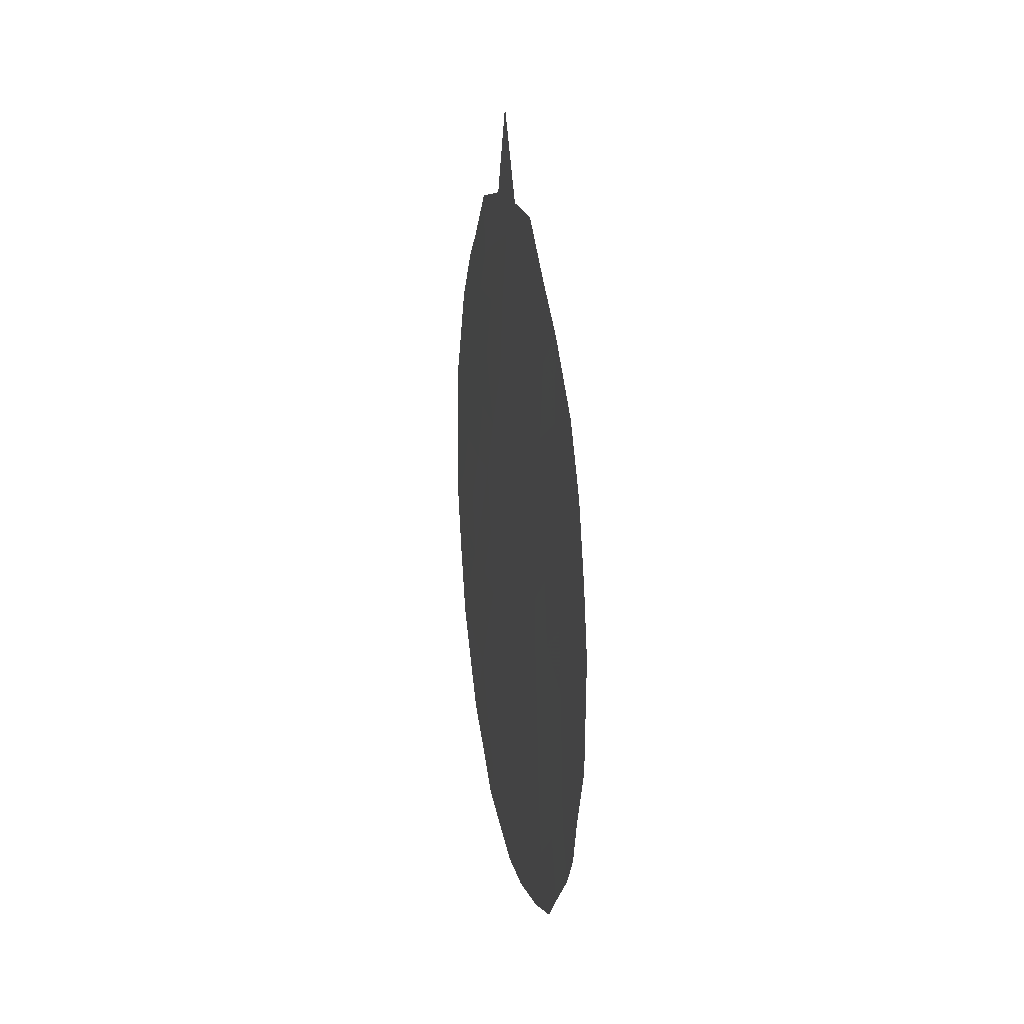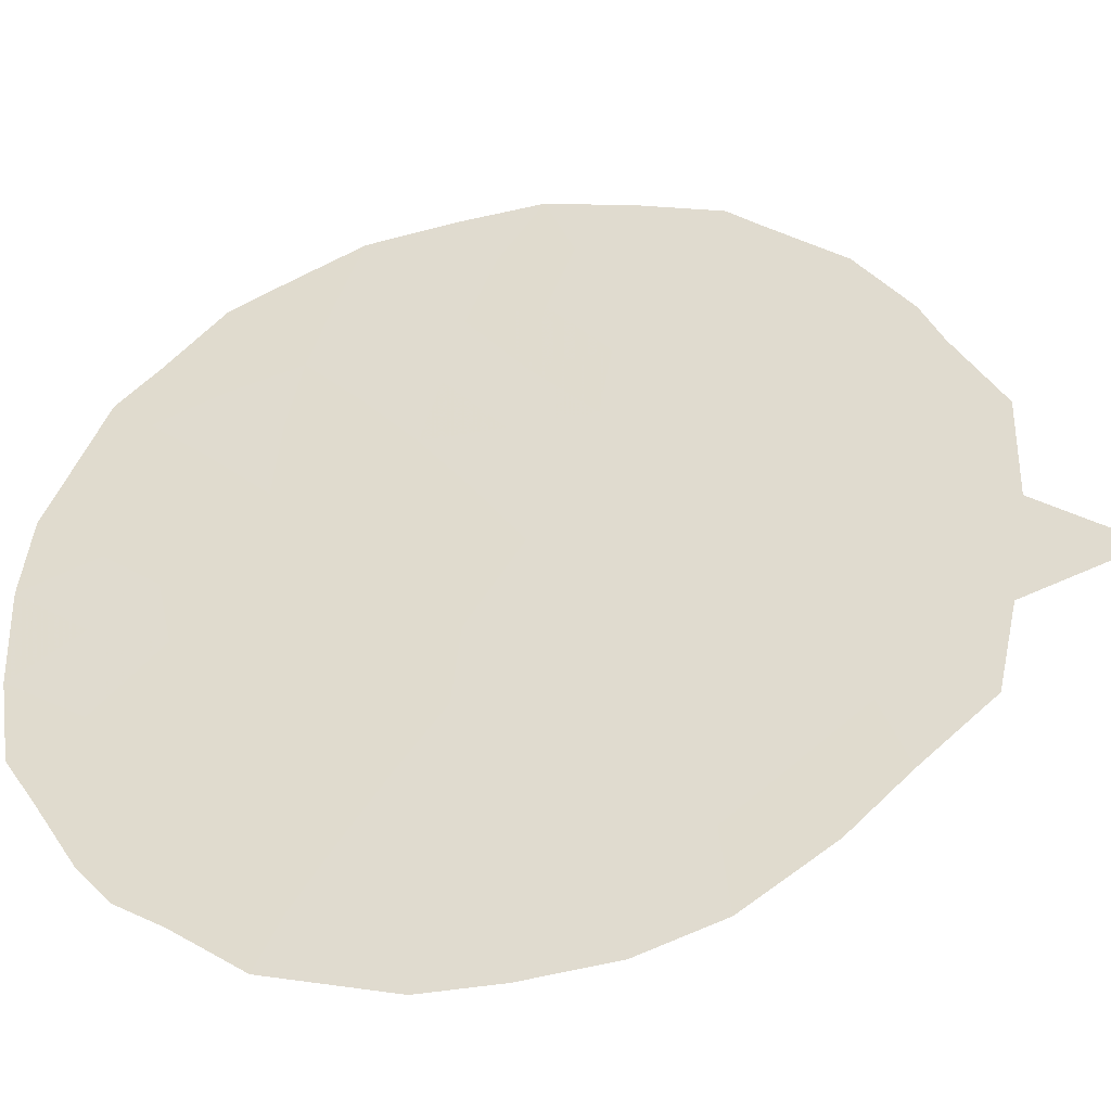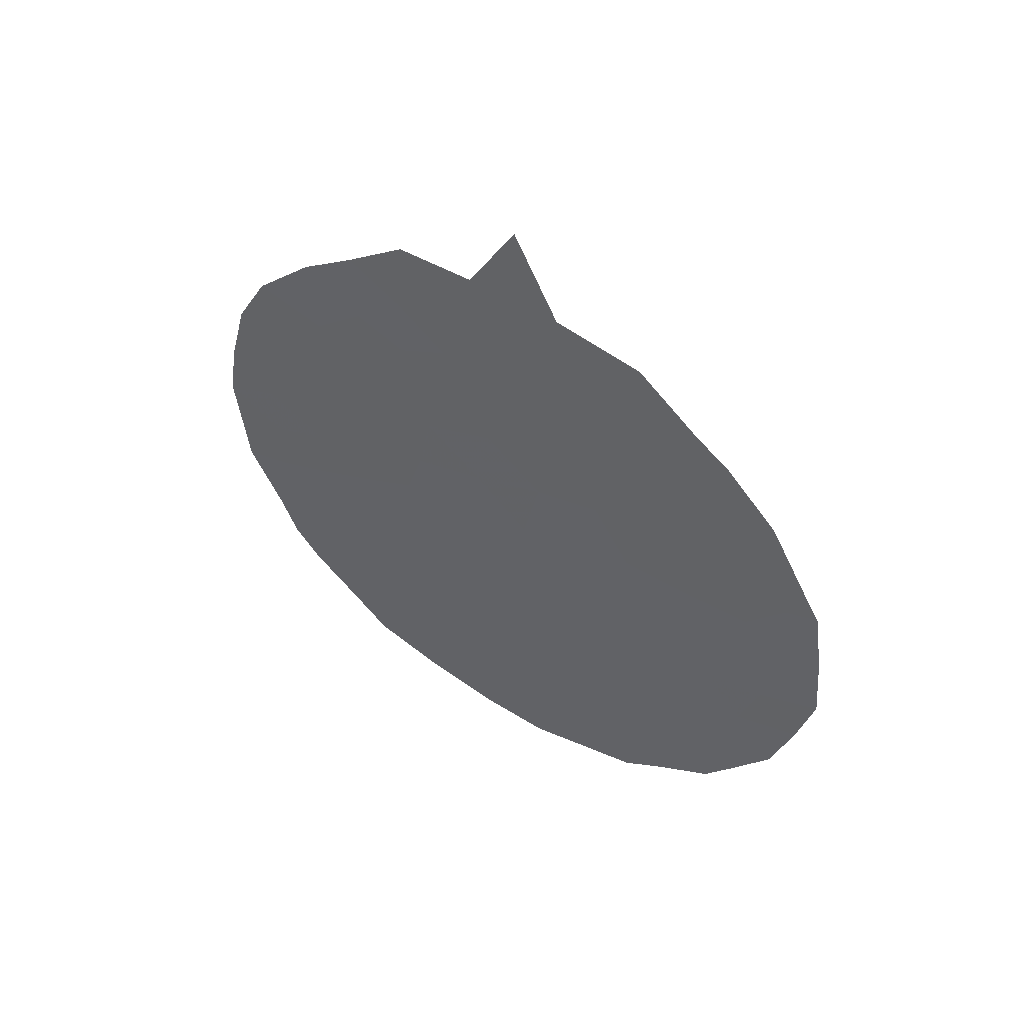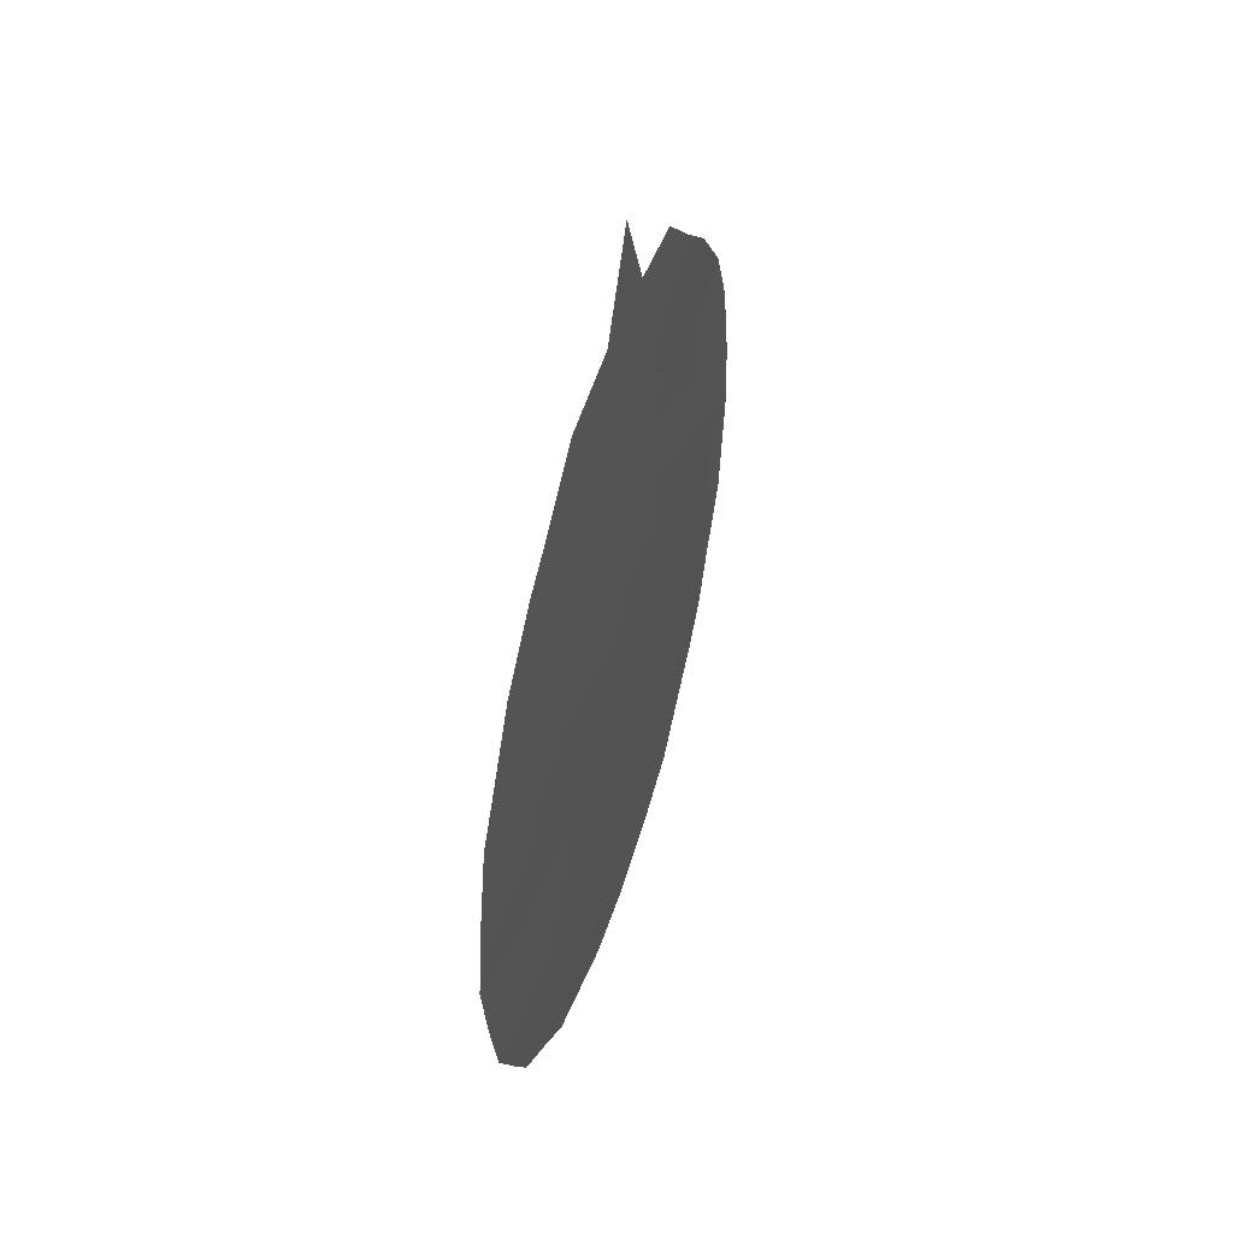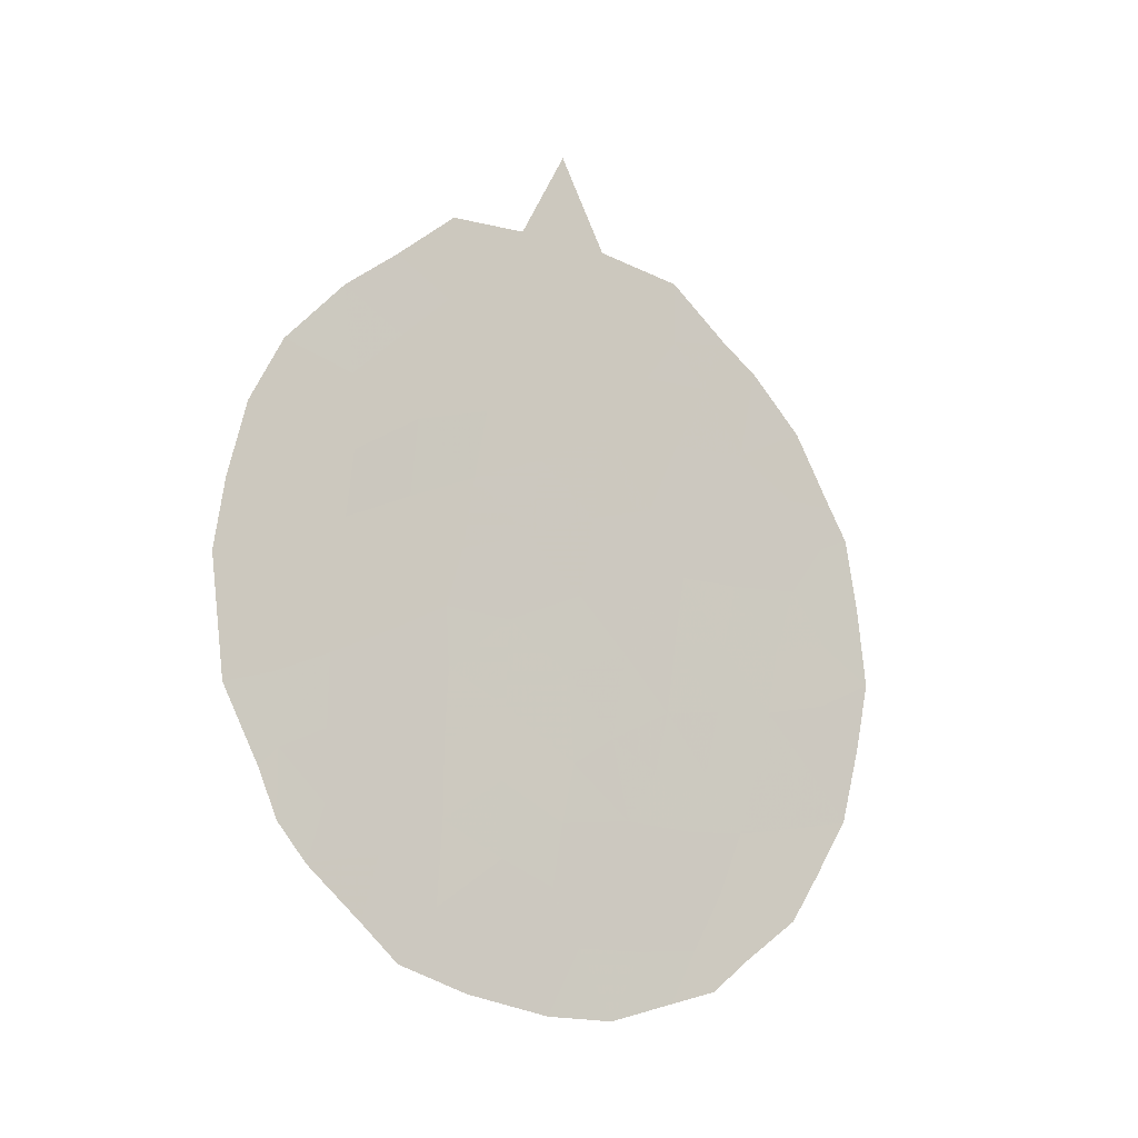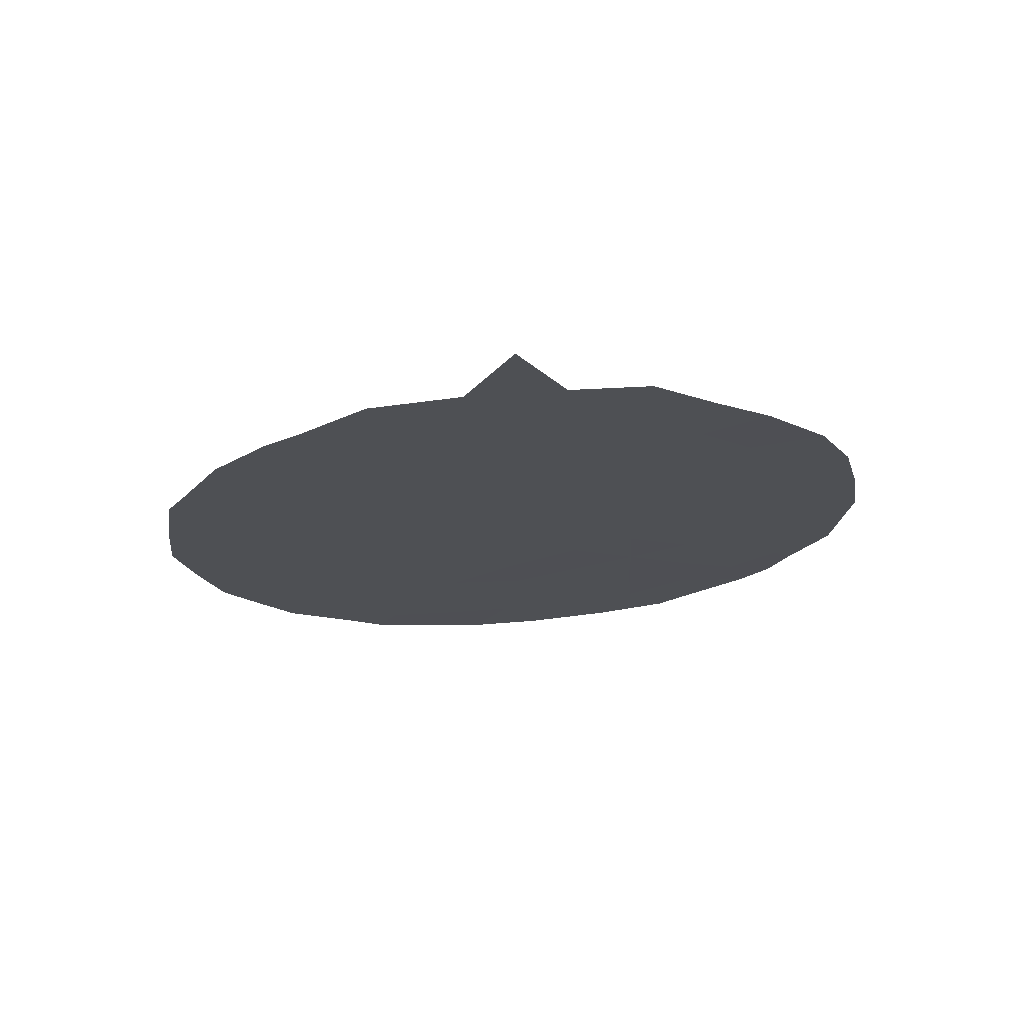
<metadata>
{"format":"obj","ext":"obj","renderer":"f3d","projection":"perspective","resolution":1024,"background":"white","views":[{"elev":16.1,"azim":131.7,"up":"+Y"},{"elev":-2.5,"azim":106.1,"up":"+Z"},{"elev":55.1,"azim":-96.0,"up":"+Y"},{"elev":44.4,"azim":-20.8,"up":"+Y"},{"elev":-13.4,"azim":-162.0,"up":"+Y"},{"elev":70.1,"azim":48.4,"up":"+Y"}]}
</metadata>
<code>
v 58.48 -19.97 60.05
v 57.98 -18.32 60.73
v 60.95 -17.44 56.93
v 59.64 -20.01 58.54
v 61.88 -12.71 55.83
v 60.96 -15.64 56.97
v 60.72 -13.83 57.32
v 59.16 -18.28 59.21
v 59.84 -10.68 58.51
v 62.52 -15.03 54.95
v 62 -16.47 55.59
v 61.9 -14.66 55.76
v 59.66 -15.24 58.65
v 59.82 -18.38 58.36
v 60.99 -19.58 56.81
v 57 -13.98 62.08
v 58.65 -11.25 60.03
v 57.65 -16.55 61.19
v 58.58 -14.75 60.06
v 61.99 -18.38 55.54
v 57.35 -14.7 61.63
v 58.75 -16.73 59.78
v 57.93 -12.77 60.93
v 59.32 -20.95 58.92
v 61.5 -10.89 56.37
v 61.98 -11.5 55.73
v 62.5 -12.42 55.03
v 63.03 -15.37 54.29
v 62.9 -16.99 54.42
v 62.13 -19.15 55.34
v 60.69 -20.65 57.17
v 61.32 -20.32 56.37
v 58.28 -20.51 60.29
v 57.93 -20.08 60.74
v 62.39 -18.64 55.02
v 62.57 -17.99 54.81
v 58.72 -20.7 59.71
v 59.87 -8.845 58.52
v 60.28 -10.13 57.96
v 59.45 -10.15 59.03
v 62.79 -13.34 54.64
v 60.97 -10.17 57.08
v 58.66 -10.35 60.04
v 58.08 -11.11 60.77
v 56.81 -18.03 62.22
v 56.71 -13.79 62.45
v 56.88 -13.34 62.25
v 57.41 -19.5 61.42
v 56.5 -15.97 62.67
v 57.76 -11.47 61.16
v 57.26 -12.28 61.78
v 60.41 -17.89 57.61
v 59.71 -17.57 58.52
v 60.38 -16.89 57.68
v 59.94 -20.9 58.13
v 61.44 -12.03 56.42
v 62.31 -13.33 55.26
v 59.38 -19.16 58.9
v 58.78 -19.18 59.67
v 62.51 -15.89 54.94
v 62.96 -16.23 54.36
v 62.48 -16.8 54.97
v 60.27 -19.9 57.73
v 59.91 -19.24 58.22
v 59.04 -20.02 59.32
v 60.82 -14.82 57.17
v 60.18 -14.5 58
v 62 -17.43 55.56
v 62.41 -17.73 55.03
v 60.61 -12.86 57.48
v 60.07 -13.41 58.17
v 60.05 -12.38 58.21
v 58.54 -18.35 60
v 60.95 -18.46 56.9
v 59.85 -9.848 58.52
v 60.08 -9.485 58.24
v 61.51 -18.96 56.15
v 61.65 -19.82 55.94
v 61.45 -16.05 56.32
v 61.48 -16.98 56.25
v 60.93 -16.47 56.99
v 59.66 -9.495 58.78
v 61.96 -15.55 55.66
v 62.42 -14.15 55.09
v 62.95 -14.41 54.42
v 61.39 -15.16 56.42
v 59.32 -17.17 59.03
v 58.88 -17.57 59.6
v 60.36 -15.71 57.74
v 58.33 -13.78 60.39
v 58.01 -14.76 60.78
v 57.72 -13.91 61.17
v 59.53 -14.1 58.85
v 58.64 -12.82 60.01
v 61.84 -13.74 55.86
v 60.13 -11.52 58.13
v 57.05 -16.37 61.96
v 56.99 -15.47 62.06
v 57.55 -15.65 61.34
v 57.21 -17.29 61.73
v 56.63 -16.96 62.48
v 57.79 -17.46 60.99
v 57.43 -18.2 61.43
v 59.58 -11.71 58.83
v 59.19 -10.96 59.35
v 58.21 -16.63 60.47
v 58.35 -17.53 60.28
v 61.49 -17.98 56.21
v 61.26 -13.16 56.62
v 58.2 -19.18 60.42
v 57.67 -19.03 61.1
v 57.14 -18.86 61.78
v 58.14 -15.68 60.59
v 58.67 -15.76 59.91
v 59.78 -16.34 58.47
v 56.59 -14.85 62.58
v 61.32 -14.24 56.53
v 57.35 -13.32 61.65
v 58.94 -13.85 59.61
v 59.1 -14.92 59.38
v 58.33 -11.87 60.43
v 59.2 -15.98 59.23
v 60.39 -18.91 57.6
v 58.97 -11.89 59.61
v 59.4 -12.87 59.04
v 60.99 -12.33 57
v 60.55 -11.94 57.58
v 61 -11.37 57.01
v 60.45 -10.95 57.72
f 52 53 54
f 57 27 41
f 58 65 59
f 60 61 62
f 4 63 55
f 1 33 34
f 20 69 35
f 58 14 64
f 1 37 33
f 1 65 37
f 66 89 67
f 68 62 69
f 35 69 36
f 20 35 30
f 59 110 73
f 74 123 52
f 75 82 76
f 77 30 78
f 79 80 81
f 38 76 82
f 60 83 10
f 84 41 85
f 79 86 83
f 54 89 81
f 90 91 92
f 93 71 67
f 121 124 94
f 84 95 57
f 17 44 43
f 97 98 99
f 97 100 101
f 102 103 100
f 96 104 9
f 9 105 40
f 102 106 107
f 108 80 68
f 77 74 108
f 70 126 109
f 16 46 47
f 2 110 111
f 111 112 103
f 113 114 106
f 107 88 73
f 99 91 113
f 109 95 117
f 23 51 50
f 117 86 66
f 21 16 92
f 23 118 51
f 119 93 120
f 17 121 44
f 94 119 90
f 115 87 122
f 122 114 120
f 3 52 54
f 52 14 53
f 54 53 115
f 4 55 24
f 56 128 25
f 56 26 5
f 26 56 25
f 57 5 27
f 8 58 59
f 58 4 65
f 59 65 1
f 28 60 10
f 11 60 62
f 60 28 61
f 62 61 29
f 63 31 55
f 4 64 63
f 64 14 123
f 63 64 123
f 15 32 31
f 31 63 15
f 4 58 64
f 58 8 14
f 24 65 4
f 65 24 37
f 7 66 67
f 66 6 89
f 67 89 13
f 20 68 69
f 68 11 62
f 69 62 29
f 69 29 36
f 8 59 73
f 59 1 110
f 73 110 2
f 3 74 52
f 74 15 123
f 52 123 14
f 76 39 75
f 30 77 20
f 78 32 15
f 6 79 81
f 79 11 80
f 81 80 3
f 39 9 75
f 82 75 40
f 60 11 83
f 10 83 12
f 12 84 10
f 84 57 41
f 10 84 85
f 85 28 10
f 11 79 83
f 79 6 86
f 83 86 12
f 115 53 87
f 87 8 88
f 87 88 22
f 3 54 81
f 54 115 89
f 81 89 6
f 23 90 92
f 90 19 91
f 92 91 21
f 13 93 67
f 67 71 7
f 23 121 94
f 121 17 124
f 94 124 125
f 84 12 95
f 57 95 5
f 42 129 39
f 18 97 99
f 99 98 21
f 97 18 100
f 101 100 45
f 98 97 49
f 101 49 97
f 18 102 100
f 102 2 103
f 100 103 45
f 9 104 105
f 104 125 124
f 105 124 17
f 72 125 104
f 43 105 17
f 105 43 40
f 2 102 107
f 102 18 106
f 107 106 22
f 20 108 68
f 108 3 80
f 68 80 11
f 77 15 74
f 108 74 3
f 7 70 109
f 127 128 126
f 109 56 5
f 34 110 1
f 110 34 111
f 48 111 34
f 2 111 103
f 111 48 112
f 103 112 45
f 18 113 106
f 113 19 114
f 106 114 22
f 21 98 116
f 2 107 73
f 107 22 88
f 73 88 8
f 18 99 113
f 99 21 91
f 113 91 19
f 89 115 13
f 49 116 98
f 116 46 16
f 5 26 27
f 7 109 117
f 109 5 95
f 117 95 12
f 7 117 66
f 117 12 86
f 66 86 6
f 92 16 118
f 92 118 23
f 47 118 16
f 118 47 51
f 19 119 120
f 119 125 93
f 120 93 13
f 50 121 23
f 121 50 44
f 23 94 90
f 94 125 119
f 90 119 19
f 13 115 122
f 122 87 22
f 13 122 120
f 122 22 114
f 120 114 19
f 70 71 72
f 104 124 105
f 72 104 96
f 63 123 15
f 96 127 72
f 70 7 71
f 72 71 125
f 20 77 108
f 93 125 71
f 126 56 109
f 129 127 96
f 39 129 9
f 70 127 126
f 127 129 128
f 126 128 56
f 127 70 72
f 9 40 75
f 128 42 25
f 128 129 42
f 129 96 9
f 15 77 78
f 21 116 16
f 53 14 8
f 87 53 8

</code>
